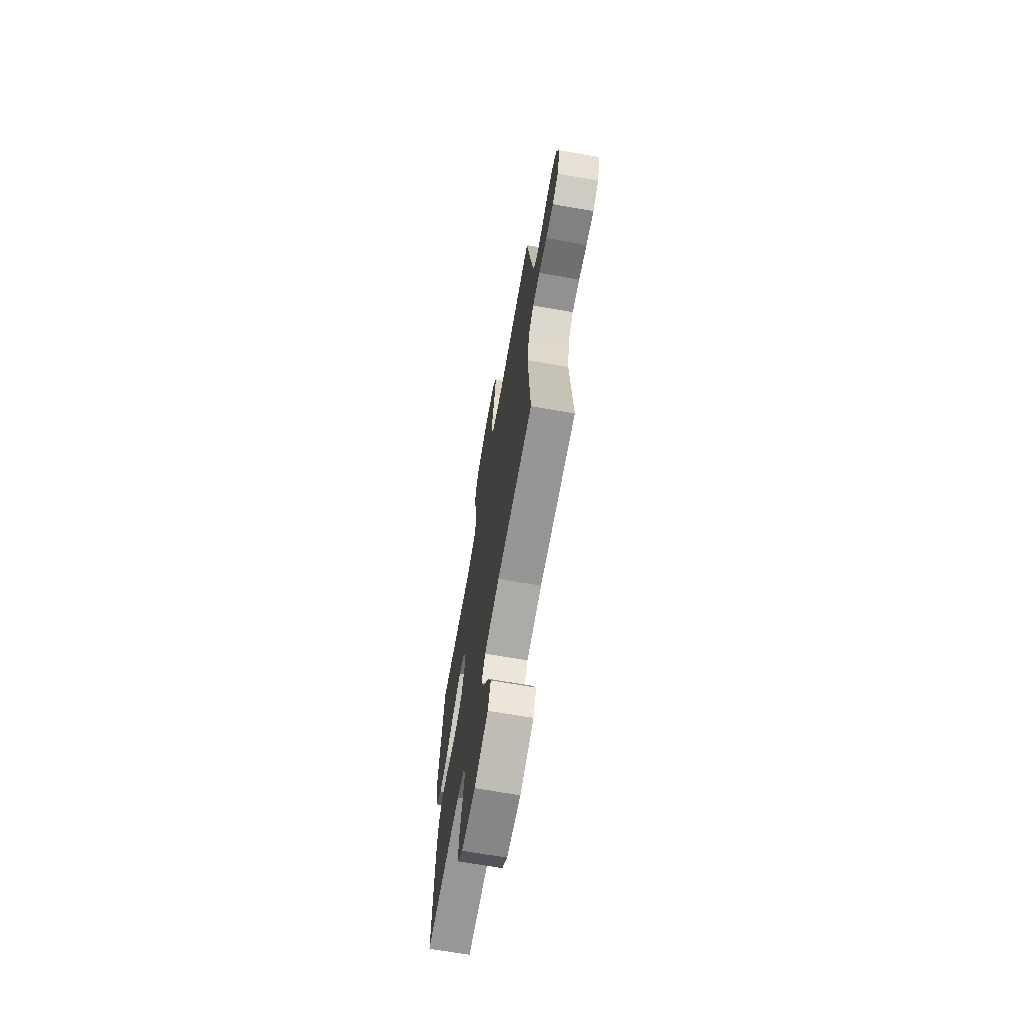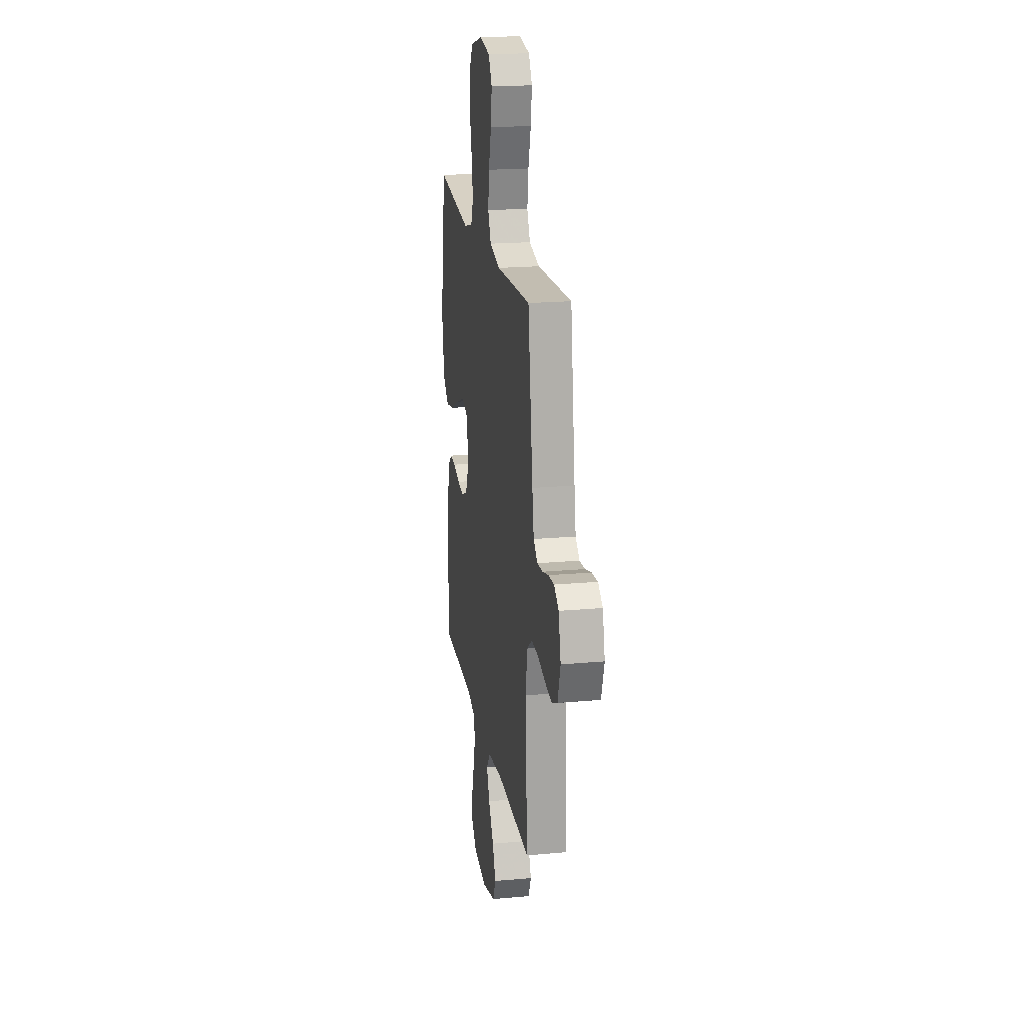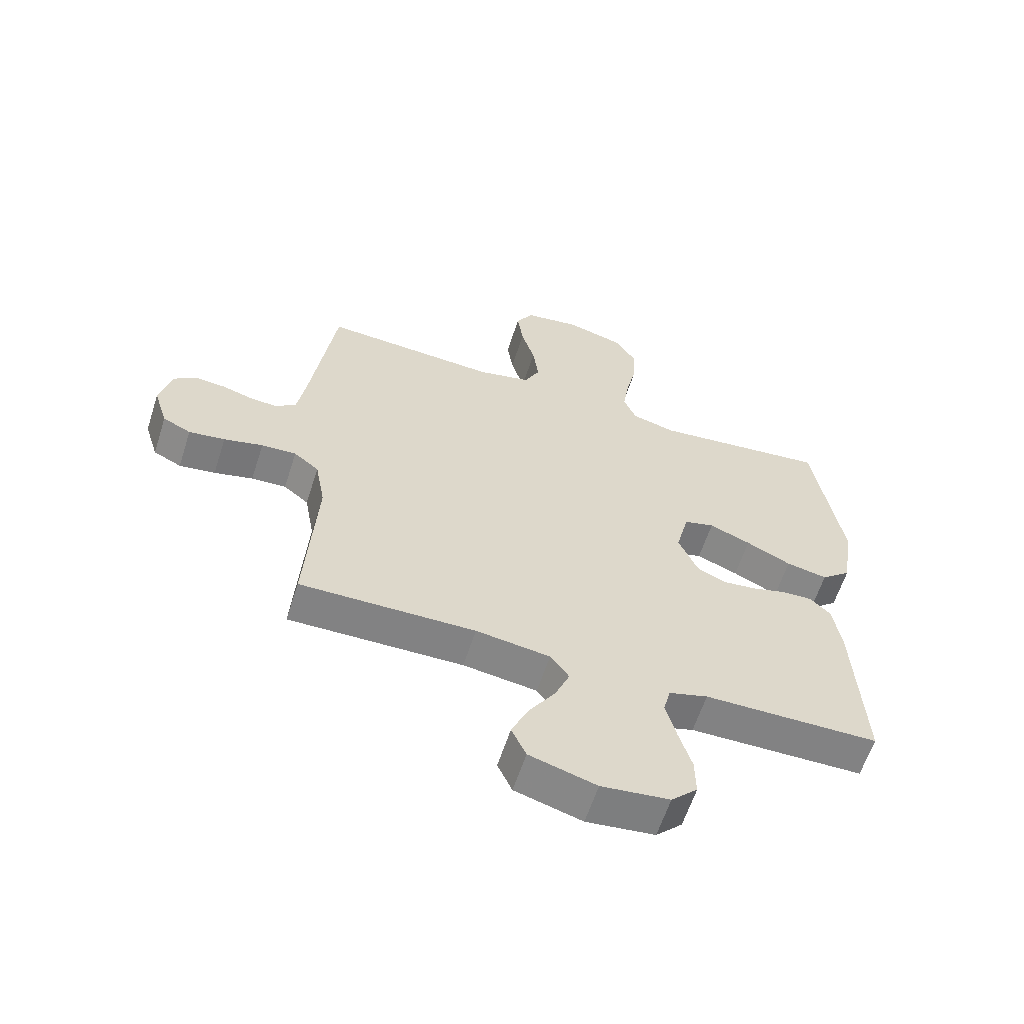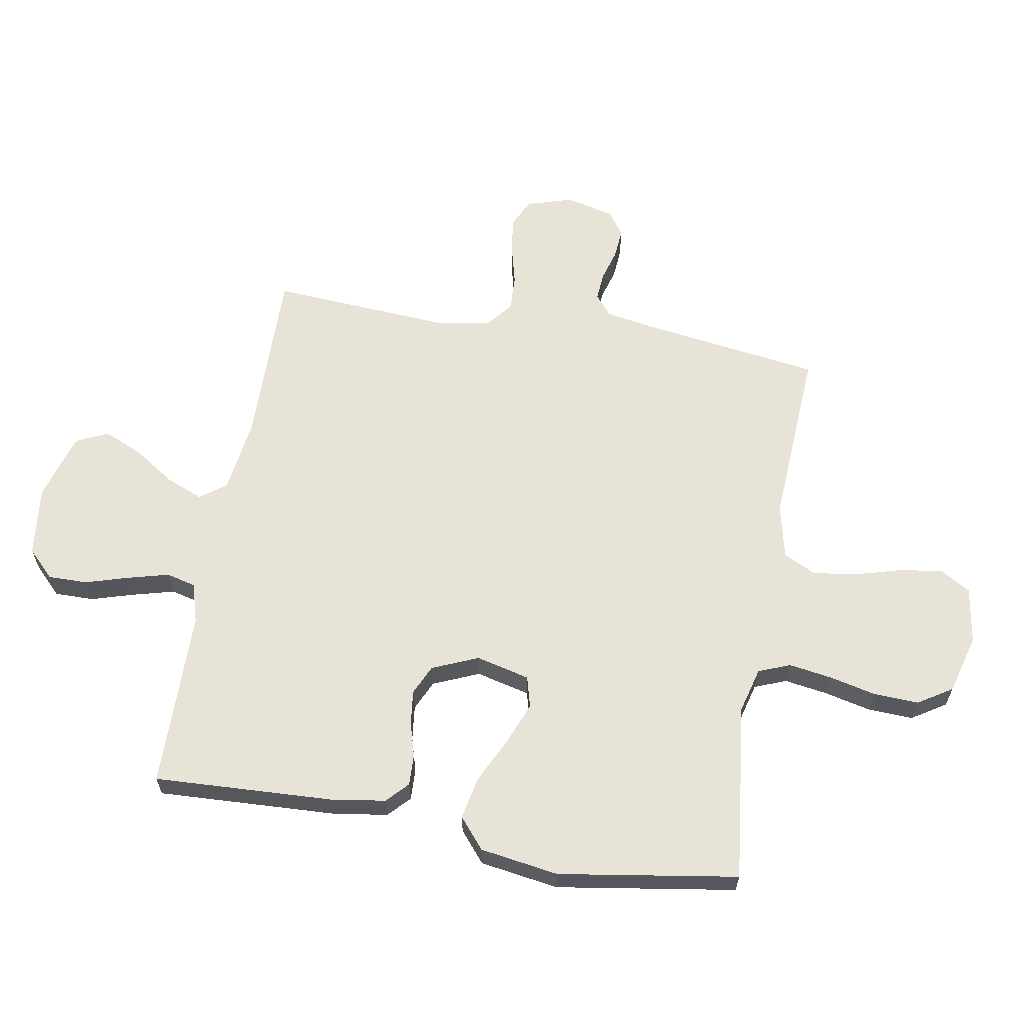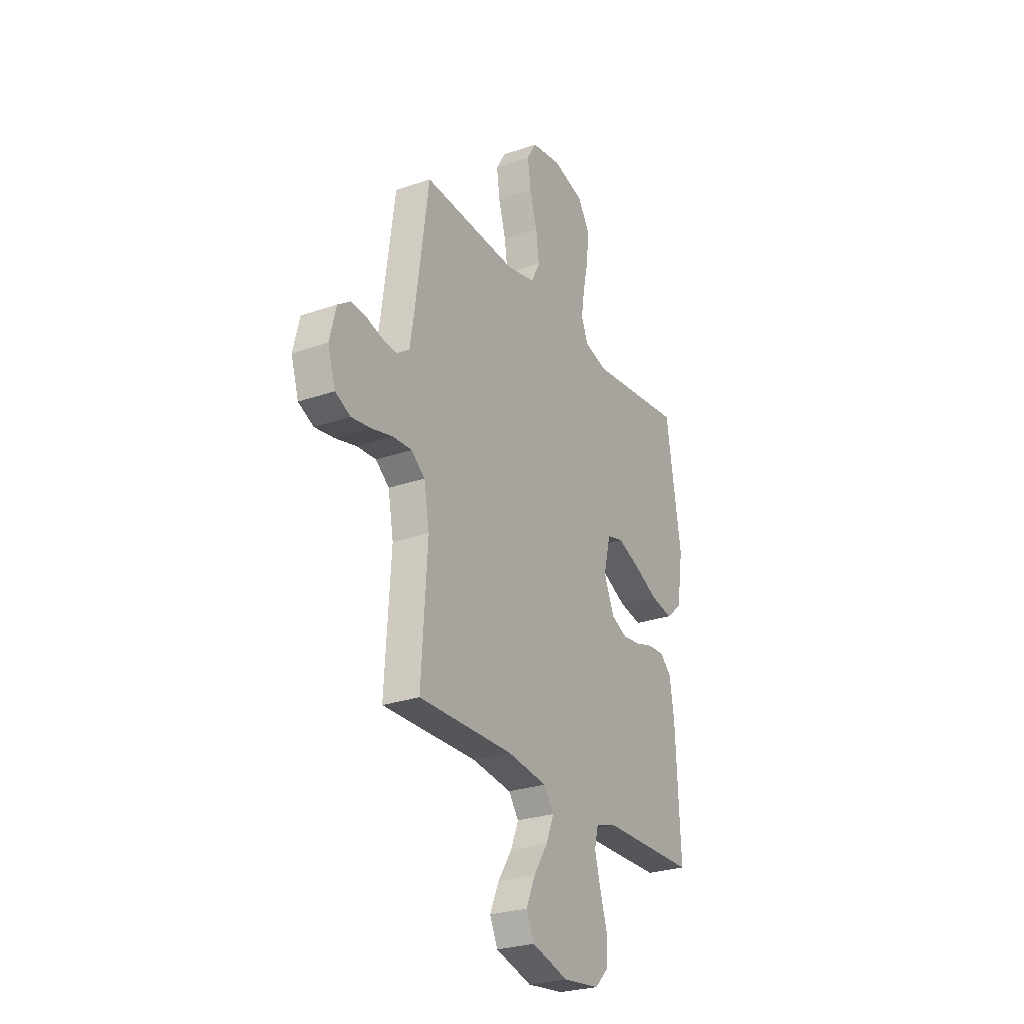
<metadata>
{"format":"obj","ext":"obj","renderer":"f3d","projection":"perspective","resolution":1024,"background":"white","views":[{"elev":-68.8,"azim":80.1,"up":"+Z"},{"elev":20.3,"azim":80.6,"up":"+Z"},{"elev":-61.0,"azim":162.2,"up":"+Z"},{"elev":62.6,"azim":-80.0,"up":"+Y"},{"elev":-26.7,"azim":118.6,"up":"+Z"}]}
</metadata>
<code>
v -0.5 0.07 0.5
v -0.2 0.07 0.465
v -0.124 0.07 0.485
v -0.103 0.07 0.538
v -0.114 0.07 0.61
v -0.132 0.07 0.689
v -0.135 0.07 0.764
v -0.099 0.07 0.821
v 0 0.07 0.848
v 0.095 0.07 0.833
v 0.125 0.07 0.783
v 0.115 0.07 0.711
v 0.092 0.07 0.632
v 0.082 0.07 0.558
v 0.109 0.07 0.504
v 0.2 0.07 0.483
v 0.5 0.07 0.5
v 0.542 0.07 0.2
v 0.556 0.07 0.116
v 0.591 0.07 0.087
v 0.639 0.07 0.091
v 0.692 0.07 0.106
v 0.742 0.07 0.11
v 0.782 0.07 0.082
v 0.802 0.07 0
v 0.778 0.07 -0.077
v 0.73 0.07 -0.1
v 0.668 0.07 -0.091
v 0.601 0.07 -0.074
v 0.541 0.07 -0.071
v 0.498 0.07 -0.105
v 0.481 0.07 -0.2
v 0.5 0.07 -0.5
v 0.2 0.07 -0.495
v 0.073 0.07 -0.512
v 0.041 0.07 -0.556
v 0.066 0.07 -0.617
v 0.111 0.07 -0.686
v 0.14 0.07 -0.752
v 0.115 0.07 -0.806
v 0 0.07 -0.839
v -0.117 0.07 -0.825
v -0.162 0.07 -0.78
v -0.161 0.07 -0.714
v -0.139 0.07 -0.641
v -0.121 0.07 -0.573
v -0.133 0.07 -0.524
v -0.2 0.07 -0.504
v -0.5 0.07 -0.5
v -0.485 0.07 -0.2
v -0.471 0.07 -0.108
v -0.435 0.07 -0.074
v -0.383 0.07 -0.076
v -0.325 0.07 -0.093
v -0.267 0.07 -0.1
v -0.217 0.07 -0.077
v -0.184 0.07 0
v -0.206 0.07 0.09
v -0.258 0.07 0.104
v -0.329 0.07 0.076
v -0.406 0.07 0.039
v -0.477 0.07 0.025
v -0.528 0.07 0.068
v -0.548 0.07 0.2
v -0.5 0 0.5
v -0.2 0 0.465
v -0.124 0 0.485
v -0.103 0 0.538
v -0.114 0 0.61
v -0.132 0 0.689
v -0.135 0 0.764
v -0.099 0 0.821
v 0 0 0.848
v 0.095 0 0.833
v 0.125 0 0.783
v 0.115 0 0.711
v 0.092 0 0.632
v 0.082 0 0.558
v 0.109 0 0.504
v 0.2 0 0.483
v 0.5 0 0.5
v 0.542 0 0.2
v 0.556 0 0.116
v 0.591 0 0.087
v 0.639 0 0.091
v 0.692 0 0.106
v 0.742 0 0.11
v 0.782 0 0.082
v 0.802 0 0
v 0.778 0 -0.077
v 0.73 0 -0.1
v 0.668 0 -0.091
v 0.601 0 -0.074
v 0.541 0 -0.071
v 0.498 0 -0.105
v 0.481 0 -0.2
v 0.5 0 -0.5
v 0.2 0 -0.495
v 0.073 0 -0.512
v 0.041 0 -0.556
v 0.066 0 -0.617
v 0.111 0 -0.686
v 0.14 0 -0.752
v 0.115 0 -0.806
v 0 0 -0.839
v -0.117 0 -0.825
v -0.162 0 -0.78
v -0.161 0 -0.714
v -0.139 0 -0.641
v -0.121 0 -0.573
v -0.133 0 -0.524
v -0.2 0 -0.504
v -0.5 0 -0.5
v -0.485 0 -0.2
v -0.471 0 -0.108
v -0.435 0 -0.074
v -0.383 0 -0.076
v -0.325 0 -0.093
v -0.267 0 -0.1
v -0.217 0 -0.077
v -0.184 0 0
v -0.206 0 0.09
v -0.258 0 0.104
v -0.329 0 0.076
v -0.406 0 0.039
v -0.477 0 0.025
v -0.528 0 0.068
v -0.548 0 0.2
f 64 1 2
f 63 64 2
f 62 63 2
f 61 62 2
f 60 61 2
f 59 60 2 3
f 58 59 3 4
f 57 58 4
f 52 53 54
f 51 52 54
f 50 51 54
f 49 50 54
f 48 49 54
f 47 48 54 55
f 43 44 45
f 42 43 45
f 41 42 45
f 40 41 45
f 39 40 45
f 38 39 45
f 37 38 45
f 36 37 45 46
f 35 36 46 47
f 32 33 34
f 47 55 56
f 35 47 56
f 34 35 56
f 32 34 56
f 31 32 56
f 27 28 29
f 26 27 29
f 25 26 29
f 24 25 29
f 23 24 29
f 22 23 29
f 21 22 29
f 20 21 29 30
f 16 17 18
f 15 16 18 19
f 11 12 13
f 10 11 13
f 9 10 13
f 8 9 13
f 7 8 13
f 6 7 13
f 5 6 13
f 4 5 13 14
f 57 4 14 15
f 31 56 57
f 30 31 57
f 20 30 57
f 19 20 57
f 15 19 57
f 66 65 128
f 66 128 127
f 66 127 126
f 66 126 125
f 66 125 124
f 67 66 124 123
f 68 67 123 122
f 68 122 121
f 118 117 116
f 118 116 115
f 118 115 114
f 118 114 113
f 118 113 112
f 119 118 112 111
f 109 108 107
f 109 107 106
f 109 106 105
f 109 105 104
f 109 104 103
f 109 103 102
f 109 102 101
f 110 109 101 100
f 111 110 100 99
f 98 97 96
f 120 119 111
f 120 111 99
f 120 99 98
f 120 98 96
f 120 96 95
f 93 92 91
f 93 91 90
f 93 90 89
f 93 89 88
f 93 88 87
f 93 87 86
f 93 86 85
f 94 93 85 84
f 82 81 80
f 83 82 80 79
f 77 76 75
f 77 75 74
f 77 74 73
f 77 73 72
f 77 72 71
f 77 71 70
f 77 70 69
f 78 77 69 68
f 79 78 68 121
f 121 120 95
f 121 95 94
f 121 94 84
f 121 84 83
f 121 83 79
f 1 65 66 2
f 2 66 67 3
f 3 67 68 4
f 4 68 69 5
f 5 69 70 6
f 6 70 71 7
f 7 71 72 8
f 8 72 73 9
f 9 73 74 10
f 10 74 75 11
f 11 75 76 12
f 12 76 77 13
f 13 77 78 14
f 14 78 79 15
f 15 79 80 16
f 16 80 81 17
f 17 81 82 18
f 18 82 83 19
f 19 83 84 20
f 20 84 85 21
f 21 85 86 22
f 22 86 87 23
f 23 87 88 24
f 24 88 89 25
f 25 89 90 26
f 26 90 91 27
f 27 91 92 28
f 28 92 93 29
f 29 93 94 30
f 30 94 95 31
f 31 95 96 32
f 32 96 97 33
f 33 97 98 34
f 34 98 99 35
f 35 99 100 36
f 36 100 101 37
f 37 101 102 38
f 38 102 103 39
f 39 103 104 40
f 40 104 105 41
f 41 105 106 42
f 42 106 107 43
f 43 107 108 44
f 44 108 109 45
f 45 109 110 46
f 46 110 111 47
f 47 111 112 48
f 48 112 113 49
f 49 113 114 50
f 50 114 115 51
f 51 115 116 52
f 52 116 117 53
f 53 117 118 54
f 54 118 119 55
f 55 119 120 56
f 56 120 121 57
f 57 121 122 58
f 58 122 123 59
f 59 123 124 60
f 60 124 125 61
f 61 125 126 62
f 62 126 127 63
f 63 127 128 64
f 64 128 65 1

</code>
